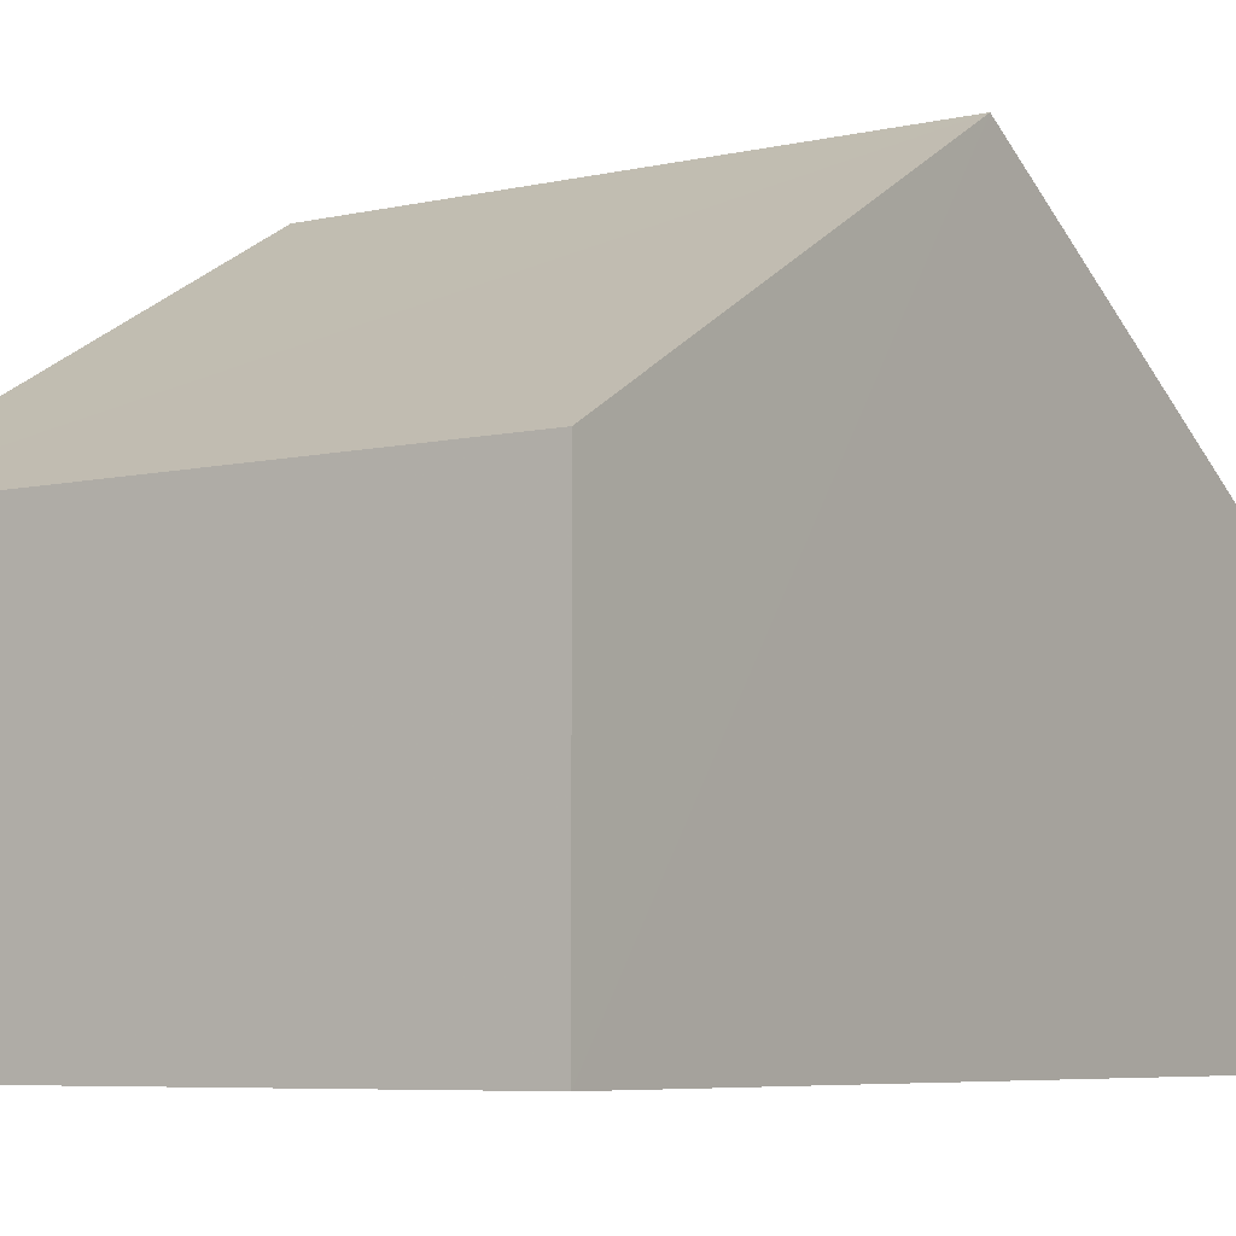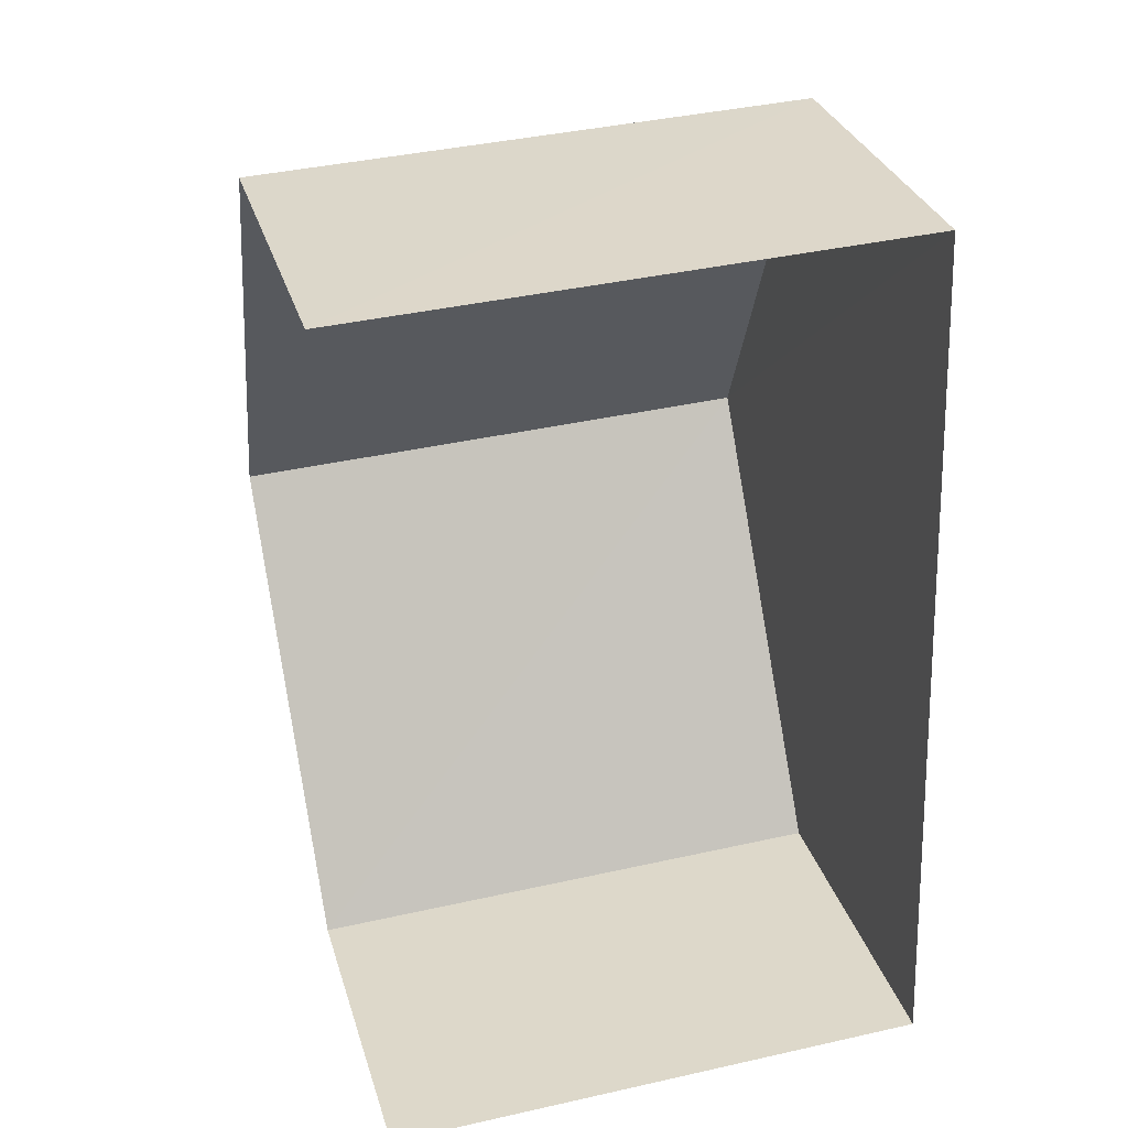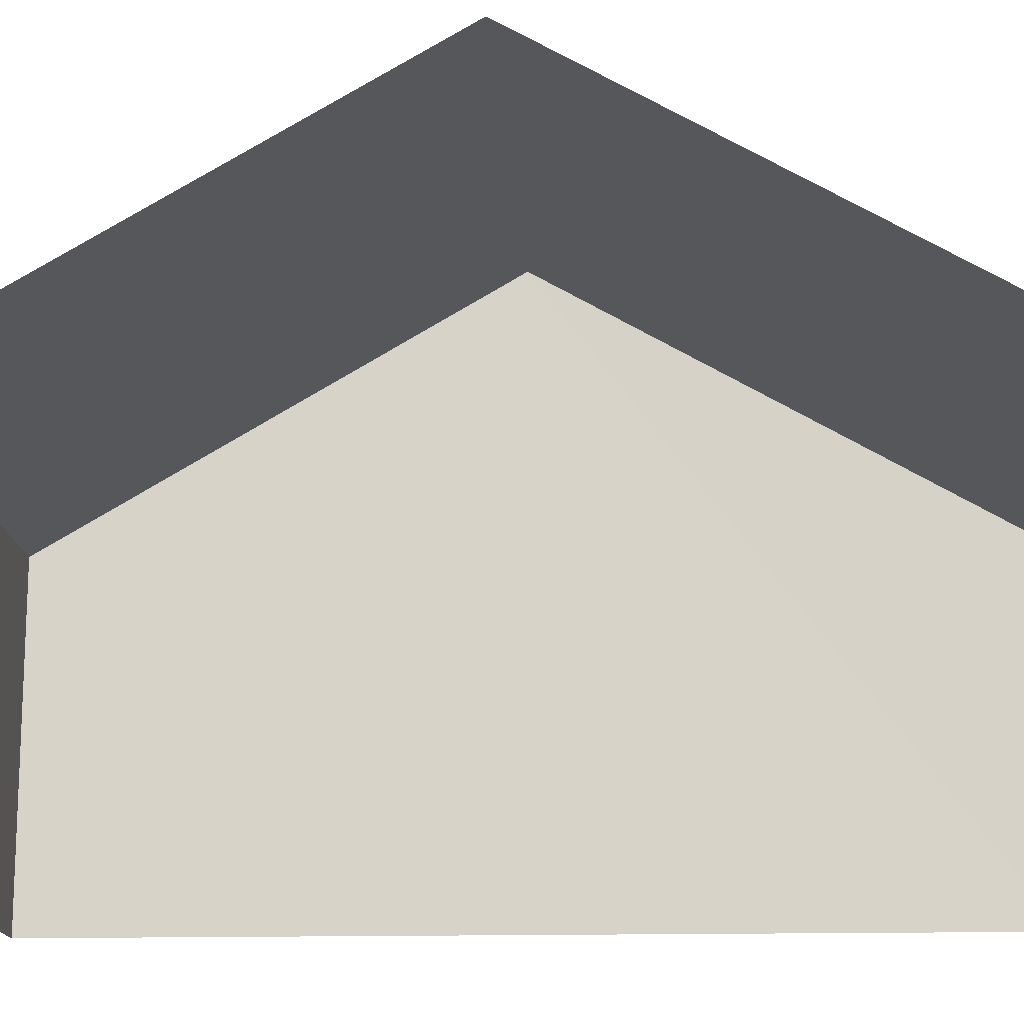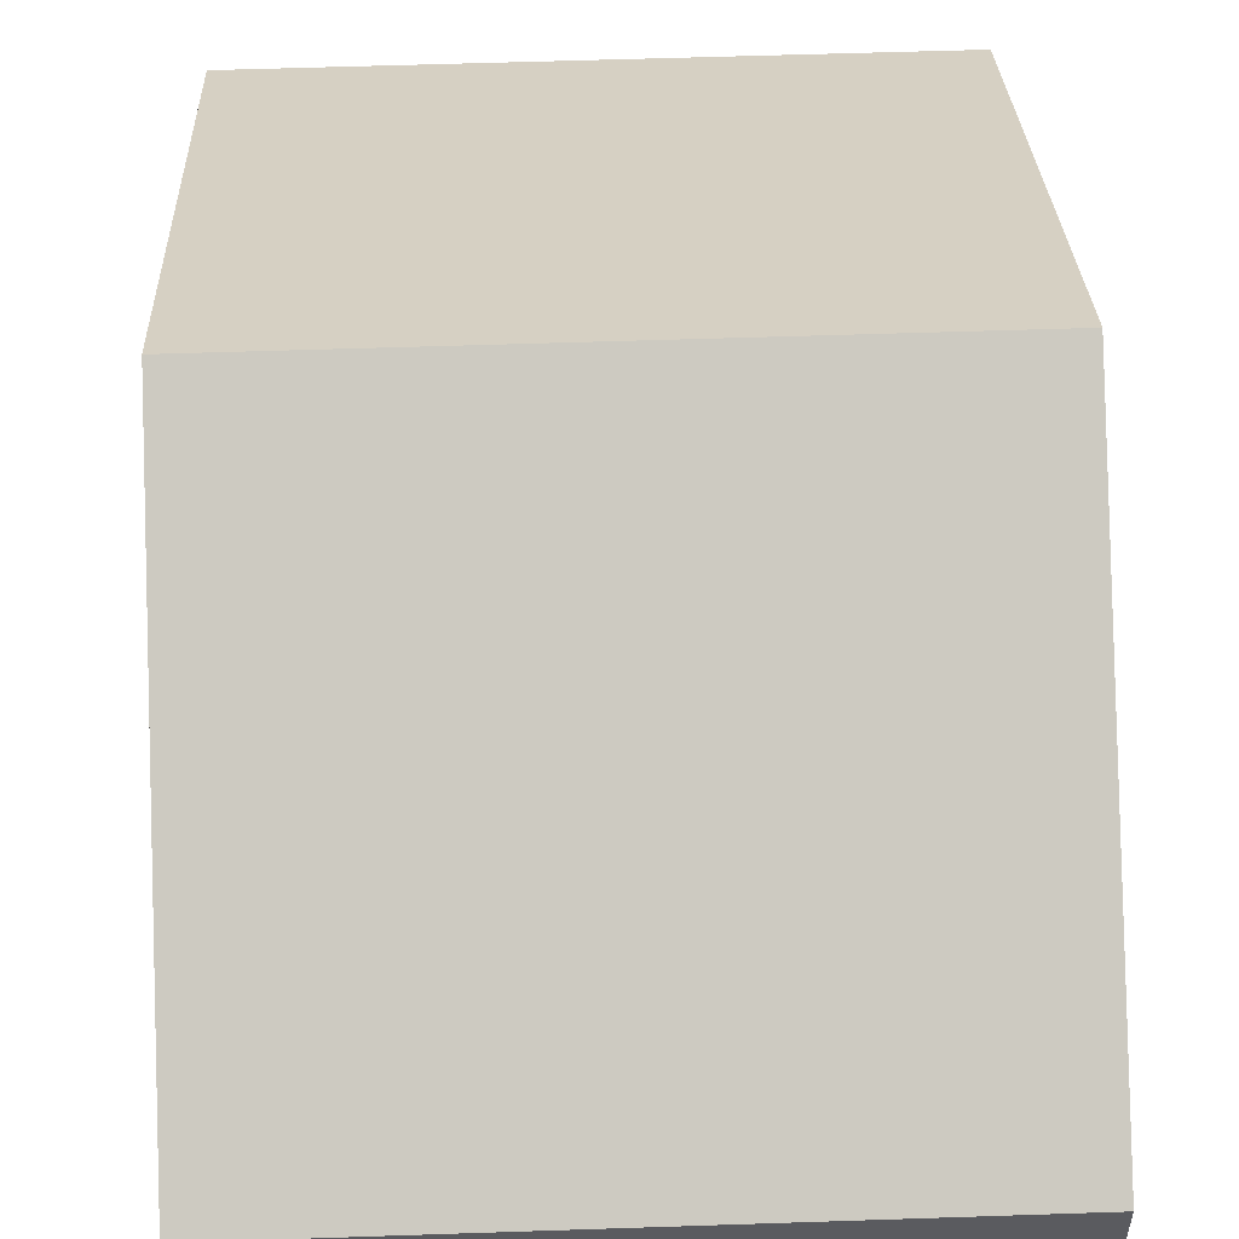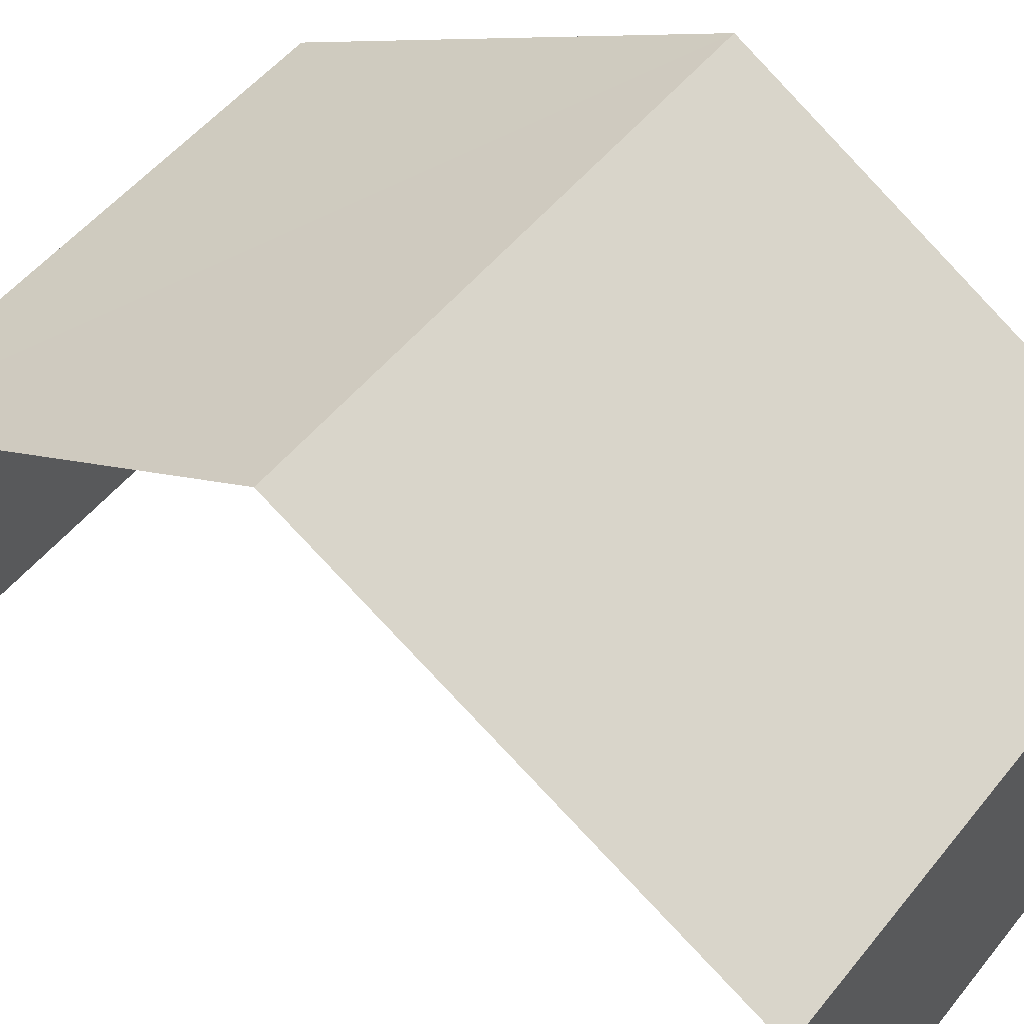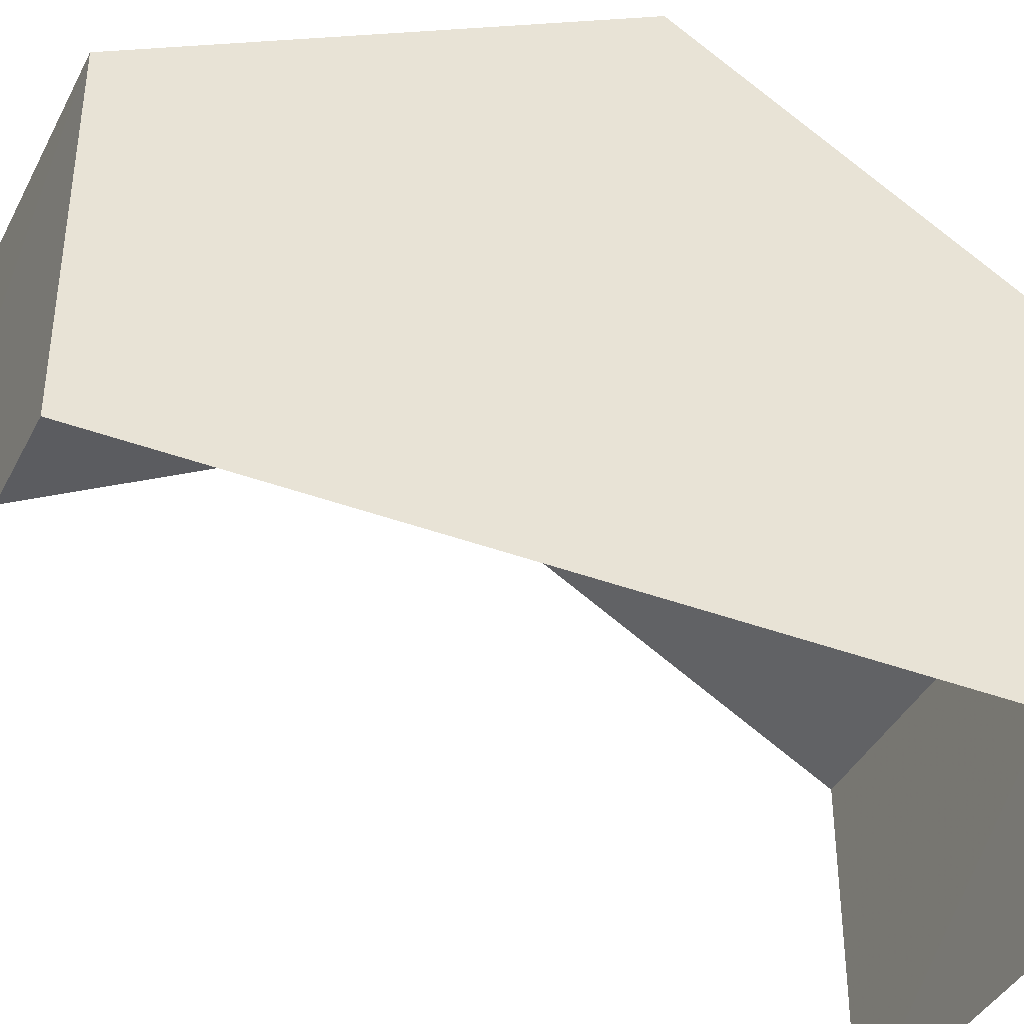
<metadata>
{"format":"obj","ext":"obj","renderer":"f3d","projection":"perspective","resolution":1024,"background":"white","views":[{"elev":-6.4,"azim":-147.9,"up":"+Z"},{"elev":30.9,"azim":164.5,"up":"+Y"},{"elev":-14.8,"azim":91.2,"up":"+Z"},{"elev":56.5,"azim":-4.3,"up":"+Z"},{"elev":51.5,"azim":125.2,"up":"+Z"},{"elev":-40.2,"azim":-116.9,"up":"+Z"}]}
</metadata>
<code>
v -3.737e+05 -1.057e+05 19.84
v -3.737e+05 -1.057e+05 19.83
v -3.737e+05 -1.057e+05 19.83
v -3.737e+05 -1.057e+05 19.84
v -3.737e+05 -1.057e+05 25.14
v -3.737e+05 -1.057e+05 22.84
v -3.737e+05 -1.057e+05 25.14
v -3.737e+05 -1.057e+05 22.84
v -3.737e+05 -1.057e+05 22.84
v -3.737e+05 -1.057e+05 22.84
f 1 2 3
f 1 4 2
f 6 1 7
f 1 3 7
f 3 9 7
f 5 6 7
f 5 8 6
f 9 10 5
f 7 9 5
f 10 2 5
f 2 4 5
f 4 8 5
f 8 4 1
f 6 8 1
f 10 3 2
f 10 9 3

</code>
